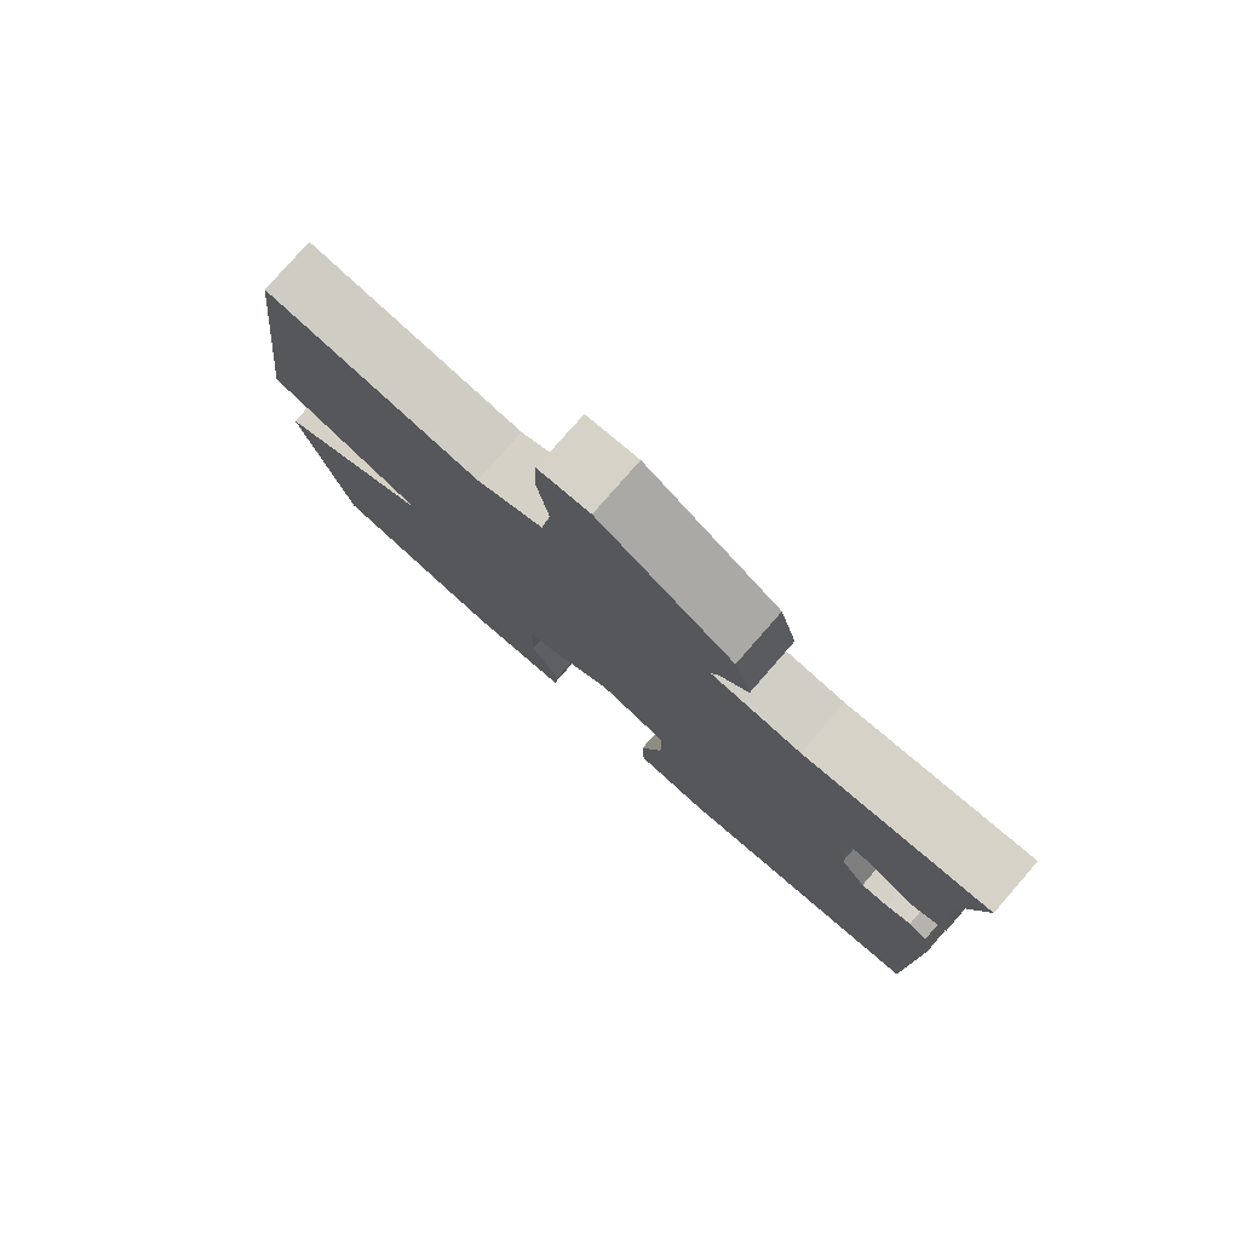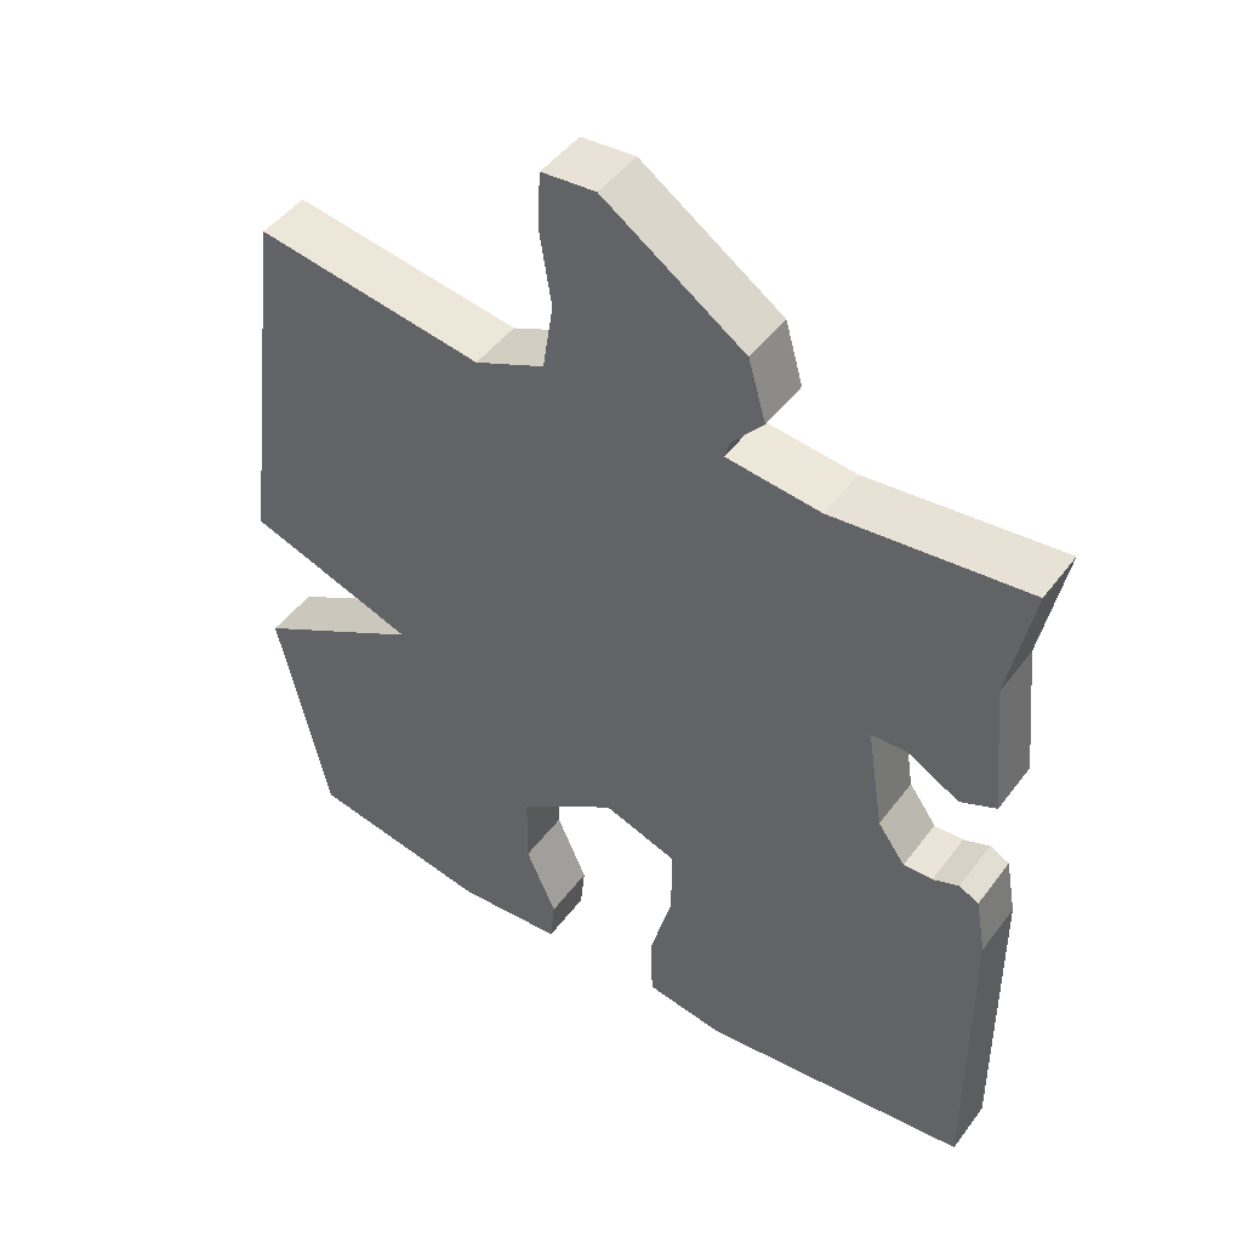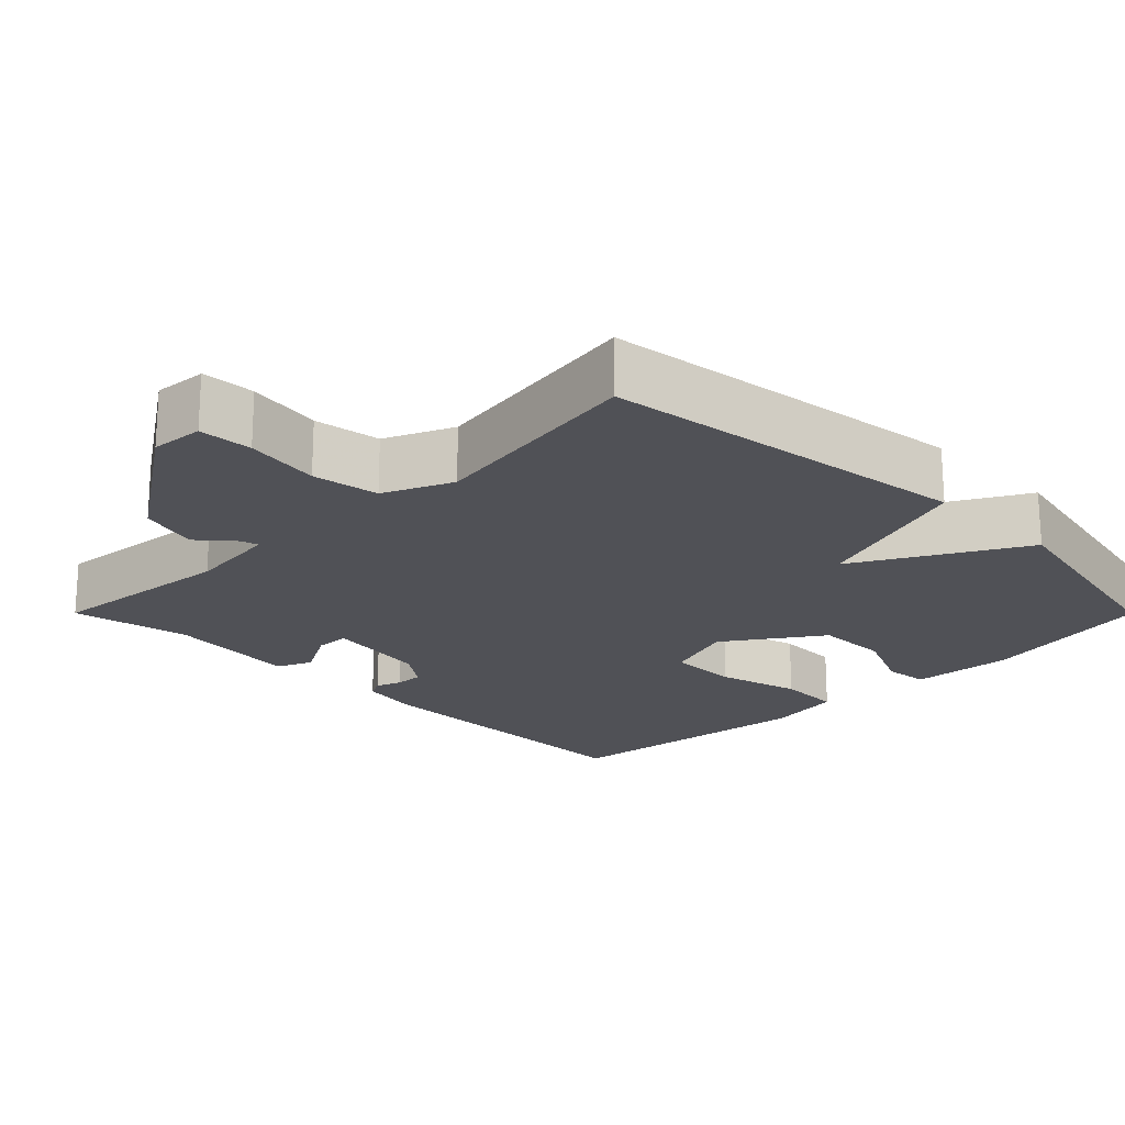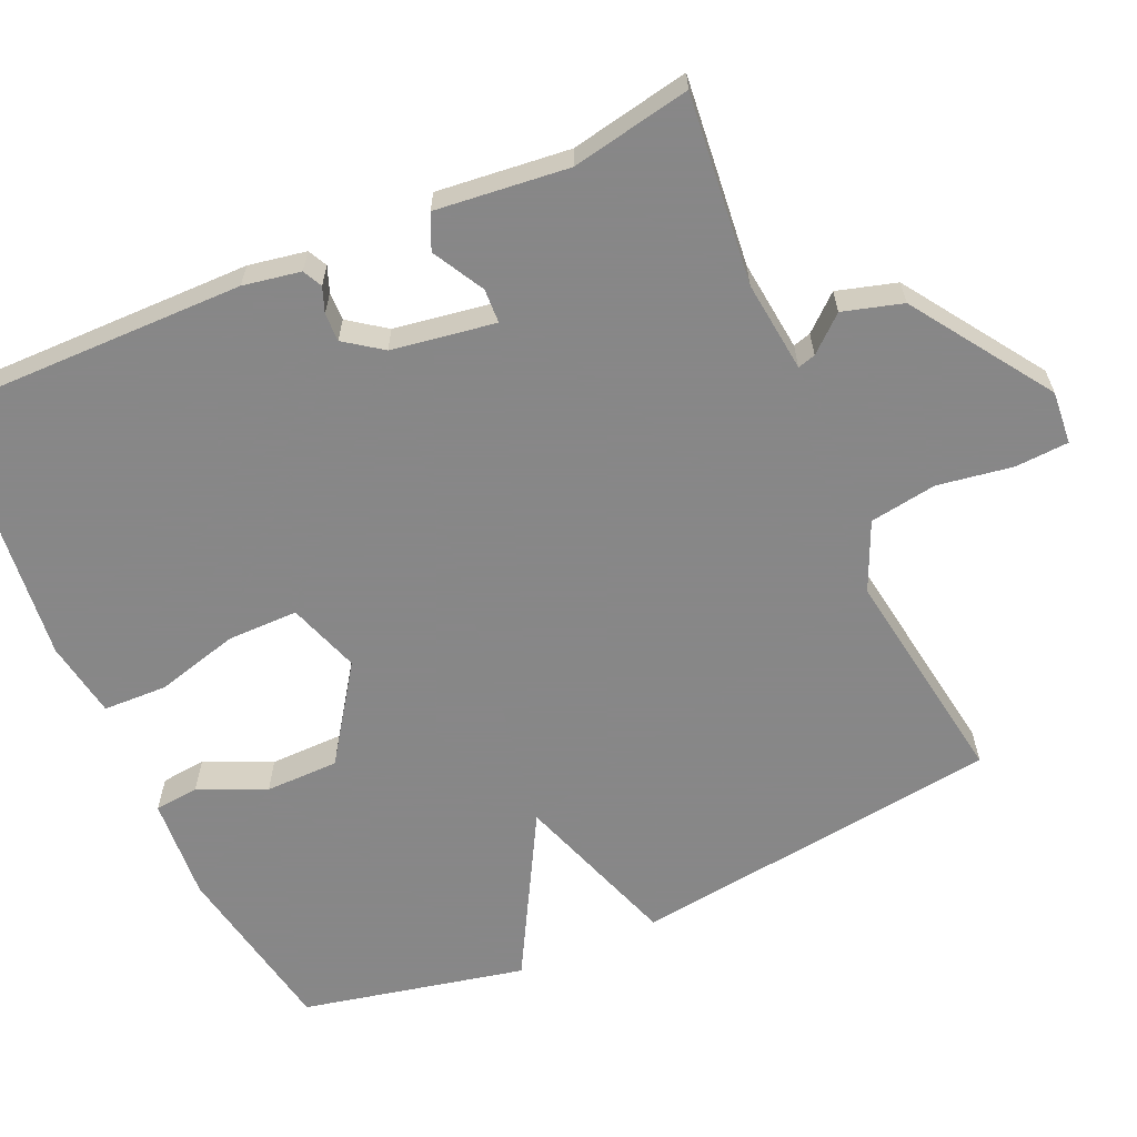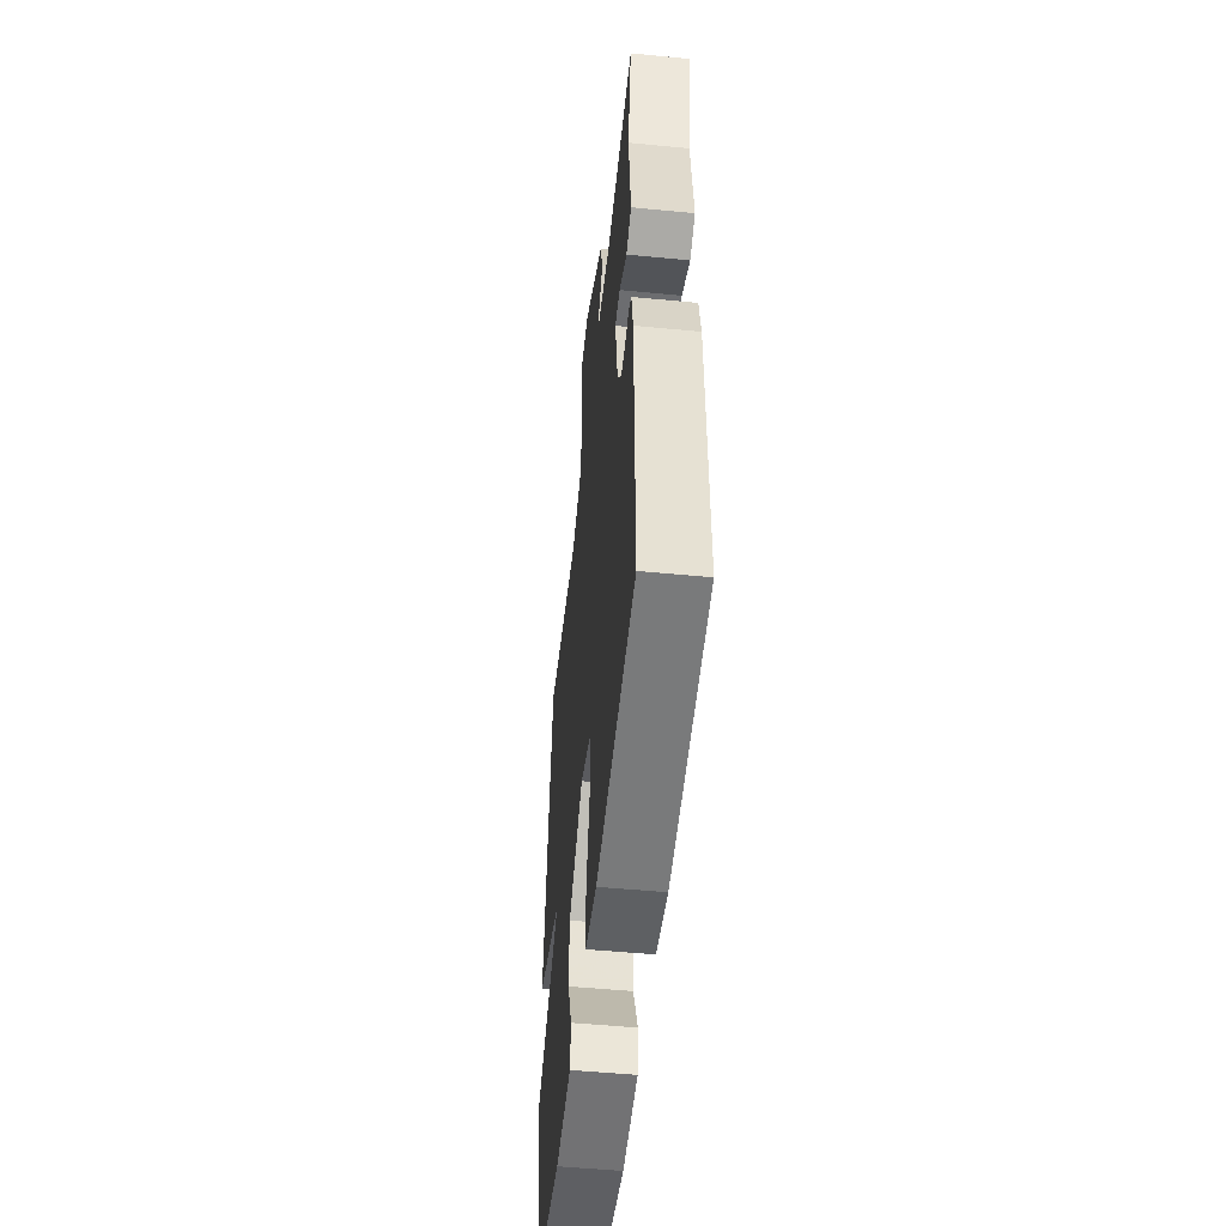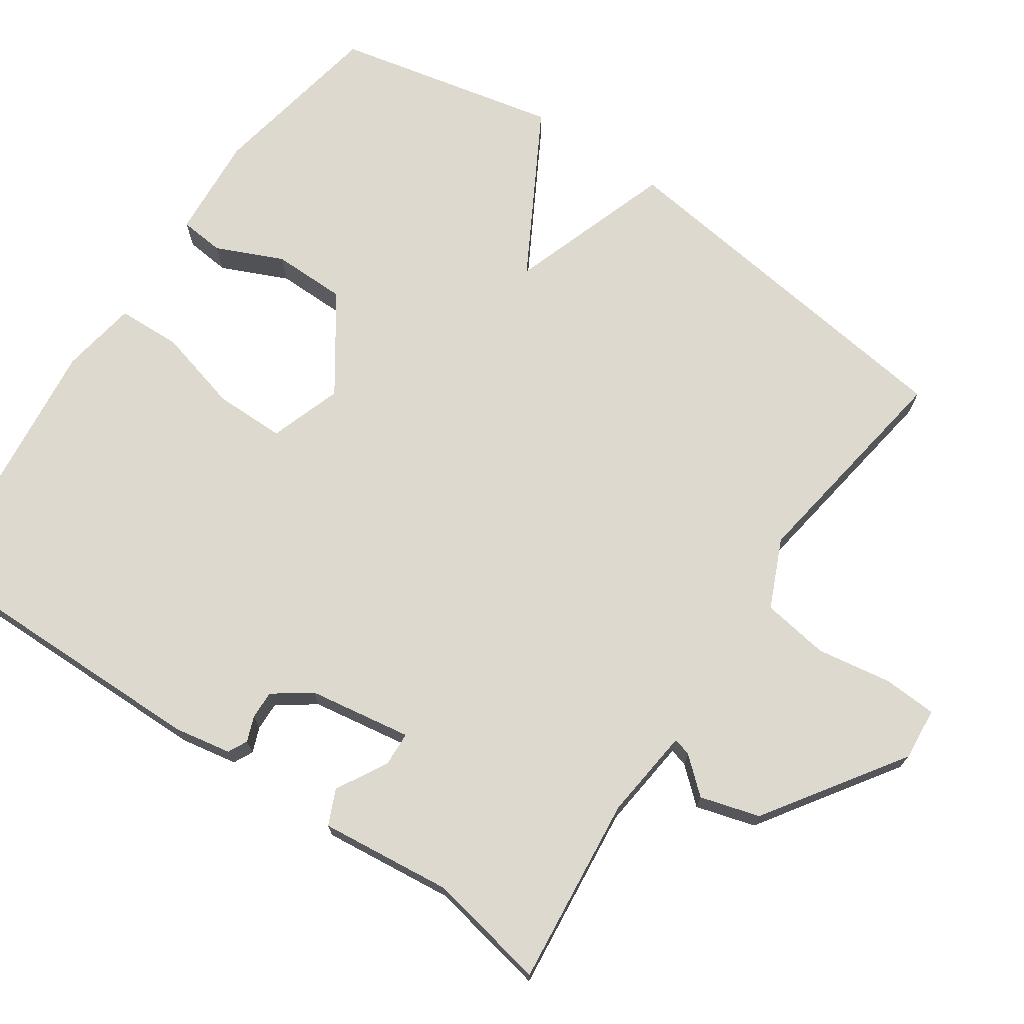
<metadata>
{"format":"obj","ext":"obj","renderer":"f3d","projection":"perspective","resolution":1024,"background":"white","views":[{"elev":79.2,"azim":-138.9,"up":"+Z"},{"elev":47.0,"azim":-145.2,"up":"+Z"},{"elev":-20.4,"azim":44.9,"up":"+Y"},{"elev":-62.6,"azim":-66.0,"up":"+Y"},{"elev":-51.5,"azim":-96.0,"up":"+Z"},{"elev":71.8,"azim":-55.8,"up":"+Y"}]}
</metadata>
<code>
v 0.5 0.07 0.5
v 0.565 0.07 0.001
v 0.343 0.07 -0.075
v 0.565 0.07 -0.199
v 0.5 0.07 -0.5
v 0.262 0.07 -0.544
v 0.123 0.07 -0.534
v 0.117 0.07 -0.474
v 0.157 0.07 -0.384
v 0.156 0.07 -0.285
v 0.028 0.07 -0.197
v -0.069 0.07 -0.23
v -0.069 0.07 -0.325
v -0.039 0.07 -0.437
v -0.042 0.07 -0.523
v -0.145 0.07 -0.54
v -0.5 0.07 -0.5
v -0.496 0.07 -0.088
v -0.482 0.07 -0.011
v -0.456 0.07 0.002
v -0.422 0.07 -0.011
v -0.384 0.07 -0.012
v -0.348 0.07 0.038
v -0.326 0.07 0.177
v -0.372 0.07 0.179
v -0.441 0.07 0.141
v -0.488 0.07 0.162
v -0.469 0.07 0.34
v -0.5 0.07 0.5
v -0.246 0.07 0.474
v -0.123 0.07 0.488
v -0.13 0.07 0.512
v -0.171 0.07 0.559
v -0.148 0.07 0.639
v 0.037 0.07 0.764
v 0.108 0.07 0.758
v 0.112 0.07 0.686
v 0.096 0.07 0.585
v 0.11 0.07 0.495
v 0.202 0.07 0.454
v 0.5 0 0.5
v 0.565 0 0.001
v 0.343 0 -0.075
v 0.565 0 -0.199
v 0.5 0 -0.5
v 0.262 0 -0.544
v 0.123 0 -0.534
v 0.117 0 -0.474
v 0.157 0 -0.384
v 0.156 0 -0.285
v 0.028 0 -0.197
v -0.069 0 -0.23
v -0.069 0 -0.325
v -0.039 0 -0.437
v -0.042 0 -0.523
v -0.145 0 -0.54
v -0.5 0 -0.5
v -0.496 0 -0.088
v -0.482 0 -0.011
v -0.456 0 0.002
v -0.422 0 -0.011
v -0.384 0 -0.012
v -0.348 0 0.038
v -0.326 0 0.177
v -0.372 0 0.179
v -0.441 0 0.141
v -0.488 0 0.162
v -0.469 0 0.34
v -0.5 0 0.5
v -0.246 0 0.474
v -0.123 0 0.488
v -0.13 0 0.512
v -0.171 0 0.559
v -0.148 0 0.639
v 0.037 0 0.764
v 0.108 0 0.758
v 0.112 0 0.686
v 0.096 0 0.585
v 0.11 0 0.495
v 0.202 0 0.454
f 36 37 38
f 35 36 38
f 34 35 38
f 33 34 38
f 32 33 38
f 31 32 38 39
f 30 31 39 40
f 28 29 30
f 27 28 30
f 26 27 30
f 25 26 30
f 24 25 30 40
f 19 20 21
f 18 19 21
f 17 18 21
f 16 17 21
f 15 16 21
f 14 15 21
f 13 14 21
f 12 13 21 22
f 11 12 22 23
f 7 8 9
f 6 7 9
f 5 6 9
f 4 5 9
f 3 4 9
f 3 9 10
f 1 2 3
f 40 1 3
f 24 40 3
f 23 24 3
f 3 10 11
f 3 11 23
f 78 77 76
f 78 76 75
f 78 75 74
f 78 74 73
f 78 73 72
f 79 78 72 71
f 80 79 71 70
f 70 69 68
f 70 68 67
f 70 67 66
f 70 66 65
f 80 70 65 64
f 61 60 59
f 61 59 58
f 61 58 57
f 61 57 56
f 61 56 55
f 61 55 54
f 61 54 53
f 62 61 53 52
f 63 62 52 51
f 49 48 47
f 49 47 46
f 49 46 45
f 49 45 44
f 49 44 43
f 50 49 43
f 43 42 41
f 43 41 80
f 43 80 64
f 43 64 63
f 51 50 43
f 63 51 43
f 1 41 42 2
f 2 42 43 3
f 3 43 44 4
f 4 44 45 5
f 5 45 46 6
f 6 46 47 7
f 7 47 48 8
f 8 48 49 9
f 9 49 50 10
f 10 50 51 11
f 11 51 52 12
f 12 52 53 13
f 13 53 54 14
f 14 54 55 15
f 15 55 56 16
f 16 56 57 17
f 17 57 58 18
f 18 58 59 19
f 19 59 60 20
f 20 60 61 21
f 21 61 62 22
f 22 62 63 23
f 23 63 64 24
f 24 64 65 25
f 25 65 66 26
f 26 66 67 27
f 27 67 68 28
f 28 68 69 29
f 29 69 70 30
f 30 70 71 31
f 31 71 72 32
f 32 72 73 33
f 33 73 74 34
f 34 74 75 35
f 35 75 76 36
f 36 76 77 37
f 37 77 78 38
f 38 78 79 39
f 39 79 80 40
f 40 80 41 1

</code>
